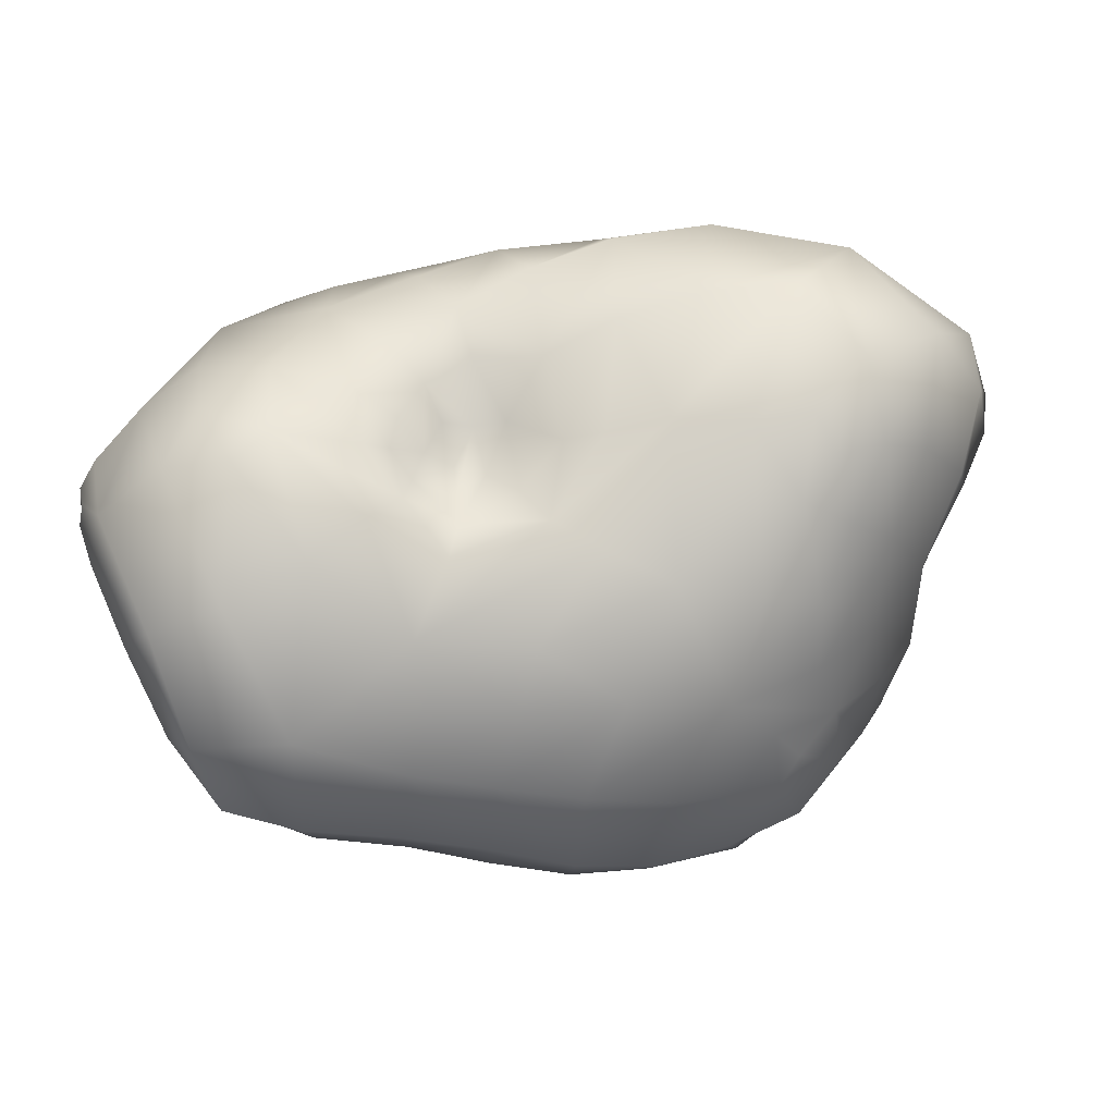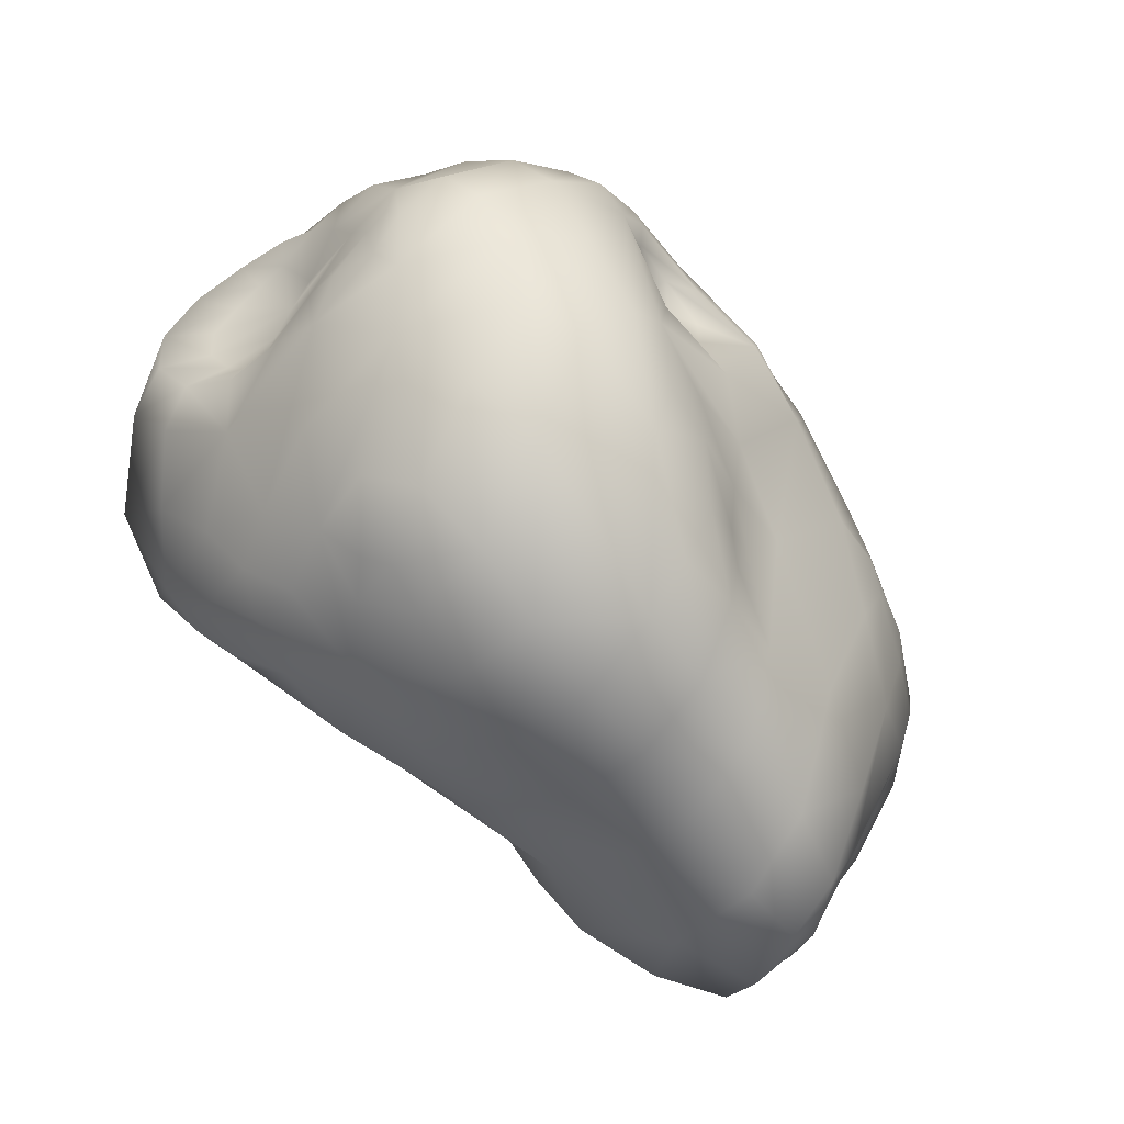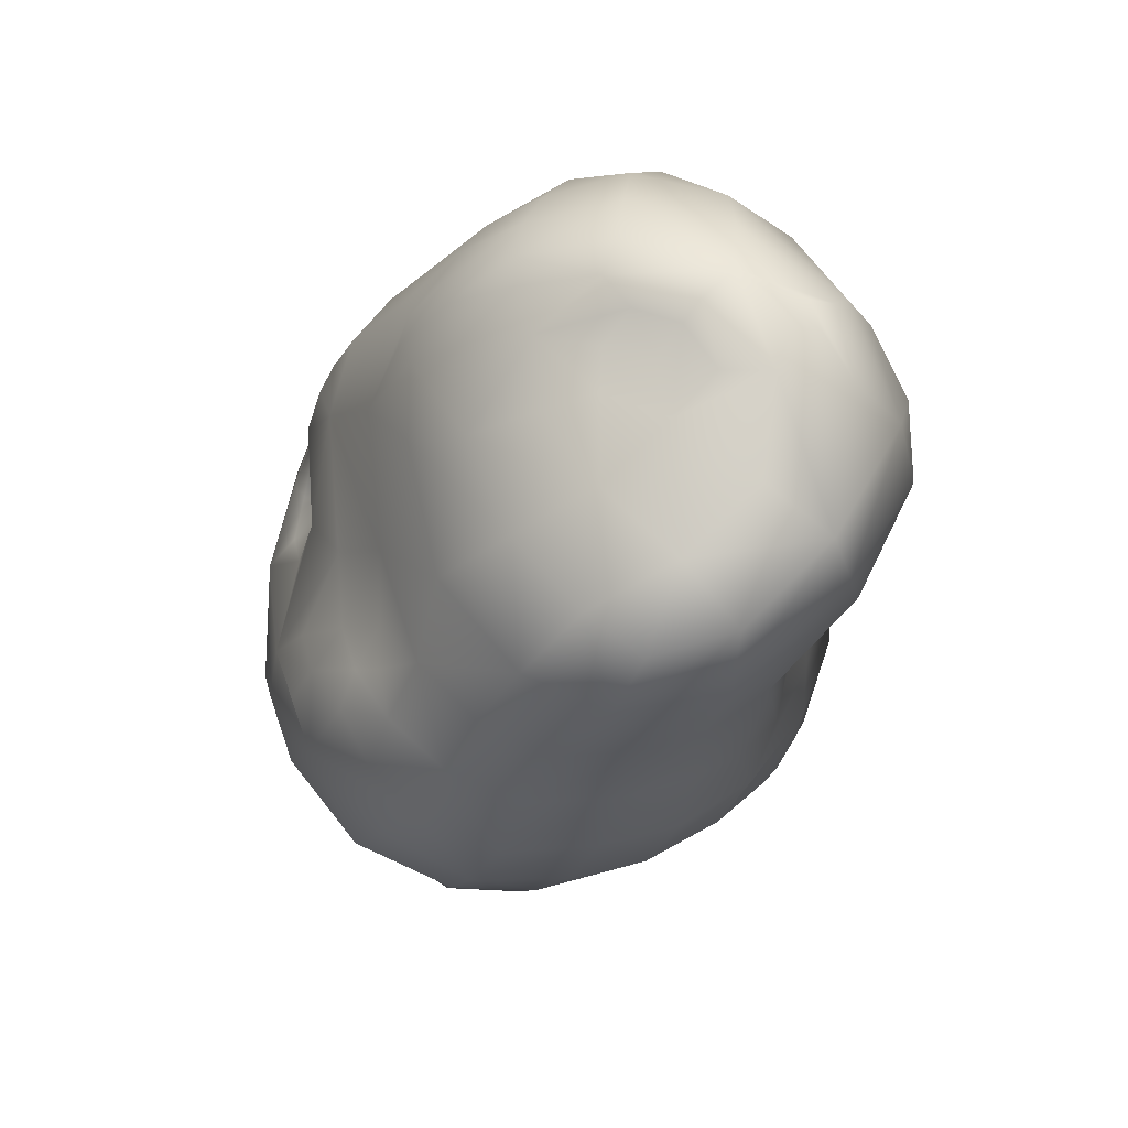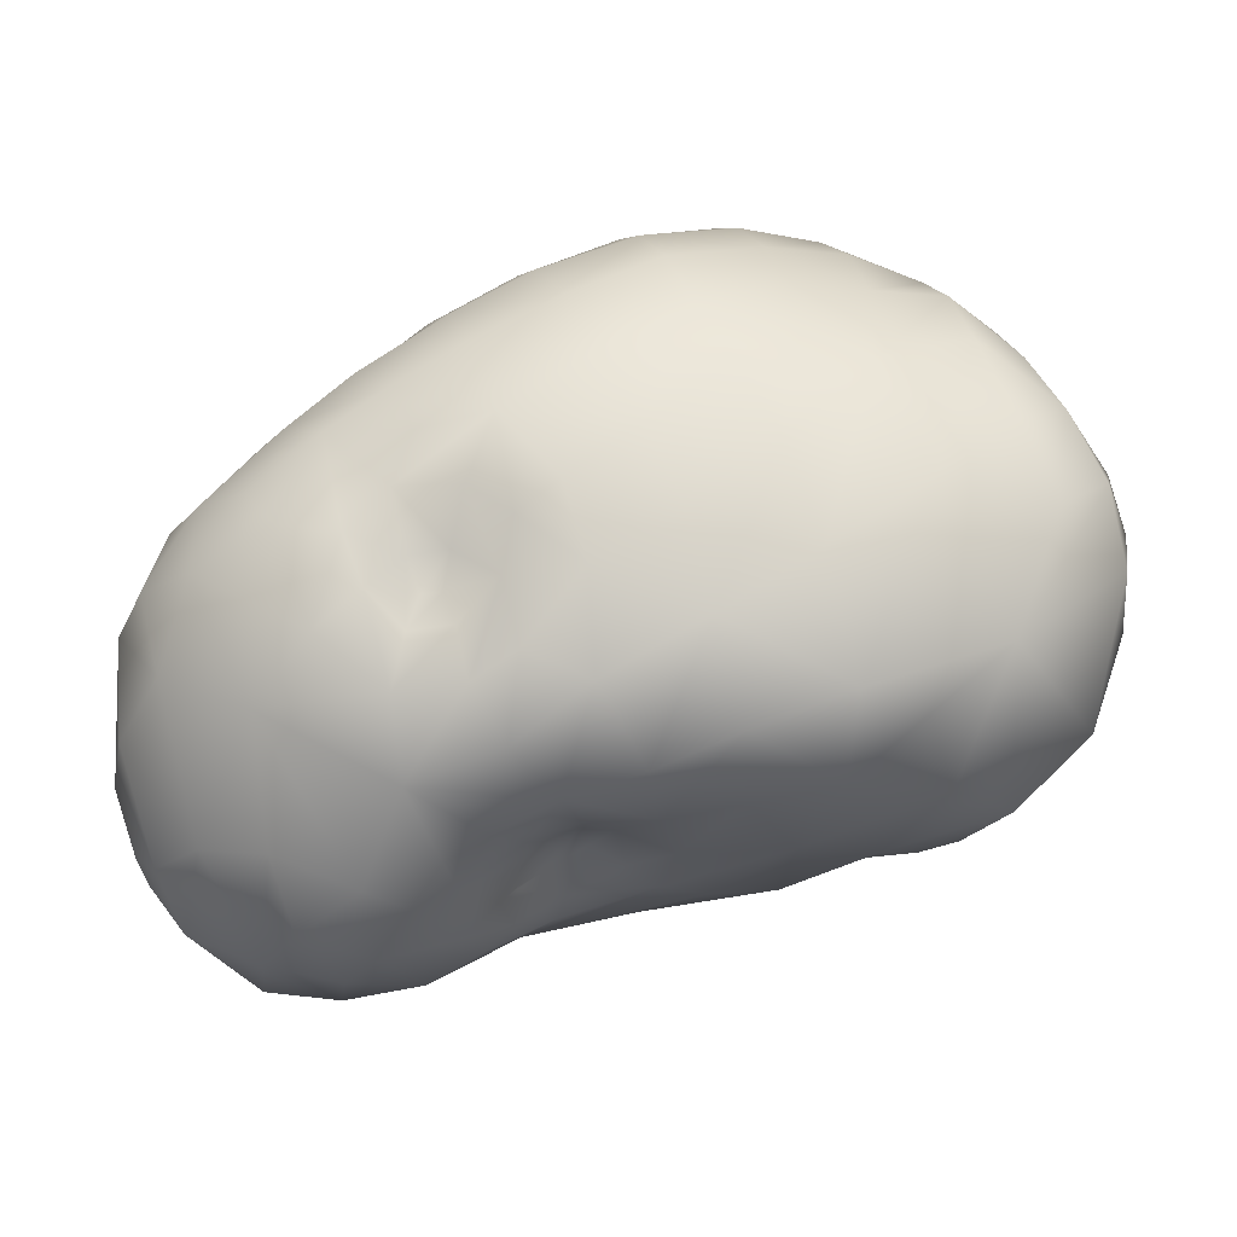
<metadata>
{"format":"obj","ext":"obj","renderer":"f3d","projection":"perspective","resolution":1024,"background":"white","views":[{"elev":-36.0,"azim":-169.4,"up":"+Y"},{"elev":-59.1,"azim":-29.0,"up":"+Y"},{"elev":-35.6,"azim":94.2,"up":"+Y"},{"elev":-42.8,"azim":-178.6,"up":"+Z"}]}
</metadata>
<code>
o prop_asteroid_02_Untitled.001
v 0.4408 -0.4407 -0.1512
v -0.403 -0.09566 -0.3169
v -0.2614 -0.1679 0.3759
v 0.119 -0.2282 0.2482
v 0.2323 -0.2953 0.1489
v 0.4247 0.06712 0.164
v 0.5958 0.01169 -0.005946
v 0.3266 0.3544 -0.2046
v 0.1422 0.3399 -0.2649
v 0.05558 -0.0754 -0.3304
v -0.1392 0.1357 0.4327
v -0.07655 0.2161 0.3753
v -0.118 -0.1111 0.4113
v 8.8e-05 0.1752 0.3178
v -0.02676 0.128 0.3344
v 0.003928 0.1374 0.3201
v -0.06672 -0.06889 0.3968
v -0.4272 -0.002799 0.3402
v 0.1507 0.2302 0.3173
v -0.4346 0.1014 0.328
v -0.4398 0.03813 0.3195
v -0.4497 0.02348 0.2864
v -0.4103 -0.08638 0.3106
v -0.4605 0.074 0.2532
v 0.1147 -0.1561 0.27
v -0.3819 -0.1645 0.2599
v 0.05245 -0.3384 0.2334
v 0.2246 -0.1102 0.2057
v -0.4657 -0.07207 0.1757
v 0.4381 0.1109 0.1496
v -0.5047 0.2202 0.1003
v -0.4837 0.0728 0.06356
v -0.4898 0.02898 0.05705
v -0.4762 0.1262 0.09087
v 0.4158 0.3116 0.01686
v -0.5076 0.02764 0.02167
v -0.3057 -0.3293 0.03365
v -0.4975 -0.0758 -0.02252
v 0.5698 -0.1435 -0.1067
v 0.1487 0.4389 -0.0947
v -0.2352 -0.3382 -0.1213
v 0.6175 -0.05261 -0.149
v -0.4071 -0.201 -0.1304
v 0.5165 0.2715 -0.1886
v 0.4107 0.3427 -0.1795
v 0.5683 -0.1855 -0.1926
v 0.5571 0.1835 -0.273
v -0.001261 -0.3122 -0.2572
v 0.1265 0.3884 -0.2131
v 0.2018 0.3397 -0.2222
v 0.2105 0.31 -0.2605
v 0.2378 0.3068 -0.2617
v -0.3568 -0.1485 -0.2924
v 0.1517 -0.3066 -0.2995
v -0.4456 0.2643 -0.3094
v 0.5957 -0.1433 -0.3185
v 0.1214 0.3024 -0.3432
v -0.05298 -0.05554 -0.3606
v 0.5952 -0.08441 -0.3762
v 0.4347 0.2199 -0.3559
v 0.6077 -0.04424 -0.3629
v 0.02316 -0.01193 -0.3579
v -0.03548 0.05892 -0.4005
v 0.5546 -0.1347 -0.4138
v 0.2652 -0.2466 -0.4156
v 0.1649 -0.07973 -0.413
v 0.2609 0.1641 -0.4294
v 0.3051 -0.09058 -0.4879
v 0.451 -0.4144 -0.2641
v 0.5086 -0.3488 -0.1966
v 0.4629 -0.3881 -0.07885
v -0.4674 -0.06952 -0.2909
v -0.456 0.02204 -0.366
v -0.3828 -0.04922 -0.3499
v -0.4152 -0.1474 -0.23
v -0.1757 -0.187 0.3851
v -0.2005 -0.02125 0.4391
v -0.3062 -0.08033 0.4036
v 0.07182 -0.2595 0.2734
v 0.1427 -0.322 0.1968
v 0.1484 -0.2491 0.2119
v 0.03888 -0.1738 0.3219
v 0.244 -0.3935 0.06904
v 0.3607 -0.4026 0.004543
v 0.3547 -0.2526 0.1103
v 0.14 -0.401 0.1211
v 0.5229 0.05558 0.08663
v 0.5049 0.1071 0.09495
v 0.4502 0.0212 0.1415
v 0.6015 0.05543 -0.00541
v 0.5214 -0.01647 0.07547
v 0.5842 -0.05821 -0.02696
v 0.6339 -0.01163 -0.1154
v 0.644 0.03836 -0.1341
v 0.3605 0.2988 -0.3077
v 0.3019 0.3211 -0.2618
v 0.2533 0.3322 -0.2231
v 0.2704 0.3803 -0.1573
v 0.1838 0.3947 -0.1708
v 0.1961 0.298 -0.3007
v 0.09556 -0.1076 -0.3308
v 0.08795 -0.1593 -0.3416
v 0.009097 -0.1114 -0.3343
v 0.06782 -0.01122 -0.3549
v 0.09629 -0.06423 -0.3404
v 0.1066 -0.01257 -0.3723
v 0.1305 -0.05679 -0.369
v 0.3167 0.03008 -0.4766
v 0.4239 0.06915 -0.4499
v 0.4008 -0.03913 -0.4901
v -0.09063 0.1476 0.3882
v -0.08332 0.2447 0.3924
v -0.09617 0.2819 0.3921
v -0.1759 0.1994 0.434
v -0.258 0.09135 0.4437
v -0.01553 0.2278 0.3401
v 0.04093 0.2535 0.3393
v -0.04197 0.1777 0.3378
v -0.04867 -0.2489 0.3357
v -0.03462 -0.1716 0.3626
v 0.04726 0.185 0.3198
v 0.03903 0.102 0.3292
v -0.03629 0.06758 0.367
v 0.02009 -0.1017 0.3433
v 0.1262 -0.03789 0.2795
v 0.08164 0.04435 0.3285
v -0.4376 -0.03776 0.289
v -0.3485 5.3e-05 0.4131
v -0.3914 0.0611 0.3914
v 0.1458 0.2823 0.3005
v 0.01714 0.3091 0.3379
v 0.1345 0.1755 0.3336
v 0.2289 0.1207 0.285
v 0.266 0.2218 0.2536
v -0.4496 0.2122 0.2745
v -0.4751 0.1573 0.2121
v -0.4766 0.02184 0.1667
v -0.4663 -0.01705 0.2294
v -0.285 -0.2519 0.284
v 0.03546 -0.4021 0.1725
v -0.06821 -0.3713 0.2302
v 0.3396 0.03549 0.2127
v 0.1693 -0.1916 0.2098
v 0.4083 -0.07316 0.1473
v -0.4886 -0.01062 0.09842
v -0.4712 0.1394 0.1333
v -0.4921 0.2222 0.1699
v -0.5173 0.2603 0.1146
v -0.5204 0.2159 0.05795
v -0.5507 0.2682 0.04608
v -0.5364 0.1922 0.02067
v -0.5458 0.1067 -0.02045
v -0.5222 0.05944 -0.002617
v -0.5517 0.1552 -0.01247
v 0.4562 0.2474 0.04832
v 0.5208 0.2618 -0.06772
v 0.3305 0.3513 0.06963
v 0.3552 0.2711 0.1321
v -0.5636 0.03504 -0.04473
v -0.519 -0.006246 0.0149
v -0.3511 -0.2913 0.1195
v -0.359 -0.277 0.01515
v -0.28 -0.3303 -0.0261
v 0.3576 0.3763 -0.06105
v 0.4513 0.3281 -0.1119
v -0.5627 0.009526 -0.1077
v -0.519 -0.01922 -0.2066
v -0.4623 -0.1193 -0.1509
v 0.5681 0.1873 -0.03789
v 0.5892 0.2006 -0.1502
v 0.551 -0.1514 -0.03213
v 0.5288 -0.2514 -0.1029
v 0.5908 -0.08833 -0.1124
v 0.5925 -0.1131 -0.1758
v 0.1814 0.4406 0.02647
v 0.2777 0.4078 -0.01697
v 0.2448 0.4132 -0.09884
v 0.07177 0.4146 -0.1835
v -0.02474 0.4344 -0.1146
v 0.0296 0.4588 -0.01772
v -0.3498 -0.2714 -0.08905
v -0.3632 -0.2321 -0.1755
v -0.2927 -0.2463 -0.2247
v -0.1847 -0.2439 -0.2755
v -0.1046 -0.3559 -0.1756
v -0.1361 -0.4154 -0.02014
v -0.219 -0.3862 0.02895
v 0.618 -0.08115 -0.2103
v 0.6366 -0.05897 -0.2334
v -0.4195 -0.1919 -0.04424
v 0.5432 -0.2669 -0.2968
v 0.6306 0.1141 -0.1429
v 0.6187 0.07589 -0.281
v 0.03402 -0.3644 -0.1947
v -0.09381 -0.2008 -0.3136
v 0.1405 -0.3638 -0.2133
v 0.5949 -0.1357 -0.2506
v 0.04255 0.3663 -0.2723
v 0.2531 0.2916 -0.3043
v -0.2634 0.271 -0.3832
v -0.2487 0.1293 -0.4081
v -0.3739 0.1185 -0.4115
v -0.5495 0.09331 -0.3073
v 0.4808 -0.3079 -0.3793
v 0.18 0.2724 -0.3666
v 0.1373 0.2151 -0.4152
v 0.03616 0.2823 -0.3755
v -0.11 -0.0533 -0.3628
v -0.1359 0.09948 -0.4094
v -0.03108 -0.1618 -0.3304
v 0.5145 0.03644 -0.4153
v 0.2695 0.2592 -0.3688
v 0.05976 0.06099 -0.4035
v -0.1332 0.238 -0.4156
v -0.02214 0.1878 -0.4324
v 0.4514 -0.1172 -0.4737
v 0.5779 -0.02643 -0.3952
v 0.1924 -0.1875 -0.4108
v 0.3522 -0.1338 -0.4911
v 0.1572 -0.02898 -0.4131
v 0.2076 -0.002568 -0.4528
v 0.1992 -0.09157 -0.4473
v 0.1495 -0.148 -0.3949
v 0.1438 -0.1043 -0.3738
v 0.1657 0.07959 -0.4352
v 0.07945 0.1361 -0.4289
v 0.1246 0.02915 -0.4063
v 0.09899 -0.2108 -0.341
v 0.3768 -0.2976 -0.4014
v -0.09815 0.3298 -0.3207
v -0.2265 0.3621 -0.2488
v -0.1824 0.4191 -0.1277
v -0.06749 0.3937 -0.2157
v -0.1304 0.4493 -0.02802
v 0.6392 -0.01656 -0.2771
v 0.6113 -0.08824 -0.3391
v 0.1931 -0.4142 -0.1513
v 0.3203 -0.4138 -0.2512
v 0.3463 -0.4549 -0.1057
v 0.225 -0.4394 -0.03487
v 0.1169 -0.4409 0.01447
v 0.08184 -0.4183 -0.1031
v 0.007767 -0.4507 0.06271
v -0.02849 -0.4255 -0.06675
v -0.0968 -0.434 0.112
v -0.187 -0.3197 0.2867
v -0.1931 -0.3908 0.1514
v -0.2894 -0.3409 0.1671
v -0.2731 -0.3594 0.05931
v -0.1983 -0.04432 -0.3648
v -0.3016 -0.06043 -0.3596
v -0.6016 0.1088 -0.1613
v -0.5961 0.2147 -0.1561
v -0.6015 0.1034 -0.07273
v -0.61 0.1807 -0.06258
v -0.5873 0.2396 -0.01623
v -0.5759 0.2854 -0.07804
v -0.5321 0.3213 0.01525
v -0.4916 0.3188 0.1124
v -0.4225 0.3811 0.079
v -0.4659 0.3681 -0.0499
v -0.5078 0.3203 -0.1452
v -0.4664 0.2828 0.2016
v -0.4038 0.3456 0.1988
v -0.3828 0.2861 0.2957
v -0.2831 0.3597 0.2661
v -0.2988 0.3967 0.1535
v -0.3518 0.2176 0.3662
v -0.2525 0.3109 0.3508
v -0.1441 0.3782 0.3007
v -0.1732 0.4166 0.2156
v -0.3058 0.1582 0.4208
v -0.2125 0.2522 0.4097
v -0.1146 0.3251 0.3655
v 0.006665 0.3587 0.3065
v -0.01904 0.4173 0.2416
v 0.1076 0.4165 0.182
v 0.07067 0.456 0.08793
v -0.05068 0.4555 0.1557
v 0.1357 0.3466 0.2531
v 0.251 0.3099 0.2053
v 0.2162 0.3936 0.1255
v 0.3855 0.1657 0.18
v -0.0848 0.463 0.06116
v -0.1952 0.4325 0.1236
v -0.2105 0.4397 0.04379
v -0.357 0.3778 -0.1551
v -0.2952 0.4254 -0.002478
v 0.5942 0.1177 -0.01443
v 0.4869 0.1744 0.07689
v -0.4252 -0.1811 0.08792
v 0.4908 -0.1353 0.06219
v 0.4696 -0.2758 0.007212
f 70 71 1 69
f 73 74 2 72
f 75 72 2 53
f 77 78 3 76
f 80 81 4 79
f 82 79 4 25
f 84 85 5 83
f 86 83 5 80
f 87 88 6 89
f 6 88 30
f 87 91 7 90
f 90 7 93 94
f 92 93 7 91
f 95 96 8 45
f 97 98 8 96
f 99 50 9 49
f 51 100 9 50
f 102 103 10 101
f 101 10 104 105
f 62 104 10 103
f 110 68 108
f 108 109 110
f 12 112 11 111
f 113 114 11 112
f 115 77 11 114
f 117 112 12 116
f 118 116 12 111
f 11 77 13 17
f 17 13 119 120
f 76 119 13 77
f 15 16 14 118
f 116 118 14 121
f 122 121 14 16
f 111 123 15 118
f 123 122 16 15
f 125 126 17 124
f 18 127 23
f 78 128 23 26
f 128 129 18 23
f 131 117 19 130
f 130 19 133 134
f 132 133 19 117
f 136 24 20 135
f 22 21 20 24
f 137 138 22 24
f 124 82 25 125
f 3 78 26 139
f 29 23 127 138
f 86 80 27 140
f 140 27 119 141
f 79 119 27 80
f 133 125 28 142
f 5 85 28 143
f 144 142 28 85
f 137 145 29 138
f 89 91 87
f 147 148 31 146
f 34 146 31 149
f 150 149 31 148
f 24 136 146 34
f 137 24 34 32
f 34 149 151
f 32 152 153
f 36 33 32 153
f 137 32 33 145
f 152 32 34 154
f 34 151 154
f 35 155 156
f 155 35 157 158
f 159 160 36 153
f 145 33 36 160
f 162 163 37 161
f 164 35 156 165
f 165 45 164
f 145 160 38 29
f 159 166 38 160
f 167 168 38 166
f 170 44 156 169
f 165 156 44 45
f 172 46 39 171
f 92 171 39 173
f 174 173 39 46
f 176 177 40 175
f 98 99 40 177
f 179 180 40 178
f 49 178 40 99
f 182 183 41 181
f 162 181 41 163
f 184 185 41 183
f 187 163 41 186
f 174 188 42 173
f 92 173 42 93
f 189 93 42 188
f 181 190 43 182
f 95 45 44 60
f 70 191 46 172
f 192 193 47 170
f 185 184 48 194
f 194 48 54 196
f 195 54 48 184
f 188 174 46 197
f 198 178 49 9
f 98 97 50 99
f 52 51 50 97
f 199 100 51 52
f 182 75 53 183
f 201 202 55 200
f 73 203 55 202
f 204 64 56 191
f 206 207 57 205
f 205 57 9 100
f 198 9 57 207
f 62 103 58 63
f 209 63 58 208
f 210 208 58 103
f 211 109 60 47
f 108 67 60 109
f 212 95 60 67
f 213 104 62 63
f 214 215 63 209
f 211 217 64 216
f 68 219 65 218
f 221 222 66 220
f 223 224 66 222
f 107 220 66 224
f 205 212 67 206
f 226 206 67 225
f 221 225 67 108
f 219 68 110
f 227 213 226 225
f 63 215 226 213
f 207 206 226 215
f 107 106 227 220
f 104 213 227 106
f 221 220 227 225
f 102 101 224 223
f 105 107 224 101
f 68 218 223 222
f 228 102 223 218
f 108 68 222 221
f 219 110 216
f 229 65 219 216
f 204 229 216 64
f 109 211 216 110
f 230 207 215 214
f 200 231 230 214
f 232 233 230 231
f 198 207 230 233
f 234 179 233 232
f 178 198 233 179
f 201 200 214 209
f 93 189 235 94
f 56 236 235 189
f 192 94 235 193
f 100 199 212 205
f 96 95 212 199
f 193 217 211 47
f 64 217 61 59
f 59 61 235 236
f 235 61 217 193
f 239 240 237 238
f 241 242 237 240
f 194 196 237 242
f 243 244 242 241
f 185 194 242 244
f 245 186 244 243
f 41 185 244 186
f 140 141 245 243
f 246 247 245 141
f 187 186 245 247
f 139 248 247 246
f 249 187 247 248
f 26 161 248 139
f 37 249 248 161
f 119 76 246 141
f 3 139 246 76
f 86 140 243 241
f 83 86 241 240
f 84 83 240 239
f 71 84 239 1
f 69 1 239 238
f 204 69 238 229
f 102 228 210 103
f 54 195 210 228
f 250 208 210 195
f 184 251 250 195
f 202 201 250 251
f 209 208 250 201
f 73 202 251 74
f 70 69 204 191
f 64 59 236 56
f 72 167 203 73
f 166 252 203 167
f 253 55 203 252
f 159 254 252 166
f 255 253 252 254
f 257 253 255 256
f 152 154 255 254
f 151 256 255 154
f 258 257 256 150
f 149 150 256 151
f 260 261 258 259
f 262 257 258 261
f 148 259 258 150
f 147 263 259 148
f 264 260 259 263
f 136 135 263 147
f 265 264 263 135
f 267 264 265 266
f 20 268 265 135
f 269 266 265 268
f 271 266 269 270
f 272 273 269 268
f 274 270 269 273
f 276 270 274 275
f 114 113 274 273
f 131 275 274 113
f 278 279 276 277
f 271 270 276 279
f 280 277 276 275
f 282 277 280 281
f 131 130 280 275
f 134 281 280 130
f 176 175 282 157
f 278 277 282 175
f 158 157 282 281
f 283 158 281 134
f 180 284 279 278
f 285 271 279 284
f 179 234 284 180
f 286 285 284 234
f 40 180 278 175
f 115 114 273 272
f 20 129 272 268
f 128 115 272 129
f 153 152 254 159
f 288 232 231 287
f 97 96 199 52
f 260 288 287 261
f 90 94 192 289
f 169 289 192 170
f 87 90 289 88
f 290 88 289 169
f 189 188 197 56
f 29 38 190 291
f 168 43 190 38
f 162 291 190 181
f 75 182 43 168
f 35 164 176 157
f 292 293 172 171
f 71 70 172 293
f 144 85 293 292
f 84 71 293 85
f 92 91 292 171
f 89 144 292 91
f 155 290 169 156
f 72 75 168 167
f 26 291 162 161
f 163 187 249 37
f 290 155 158 283
f 136 147 146
f 133 142 283 134
f 232 288 286 234
f 26 23 29 291
f 126 125 133 132
f 116 121 132 117
f 122 126 132 121
f 112 117 131 113
f 77 115 128 78
f 123 17 126 122
f 11 17 123 111
f 82 120 119 79
f 8 98 164 45
f 164 98 177 176
f 183 53 251 184
f 53 2 74 251
f 4 81 143 25
f 105 104 106 107
f 47 60 44 170
f 89 6 142 144
f 290 283 30 88
f 142 6 30 283
f 25 143 28 125
f 5 143 81 80
f 17 120 82 124
f 20 21 18 129
f 22 138 127
f 127 18 21 22
f 271 285 267 266
f 264 267 288 260
f 285 286 288 267
f 56 197 46 191
f 218 65 54 228
f 196 54 238 237
f 238 54 65 229
f 257 262 55 253
f 200 55 287 231
f 287 55 262 261

</code>
